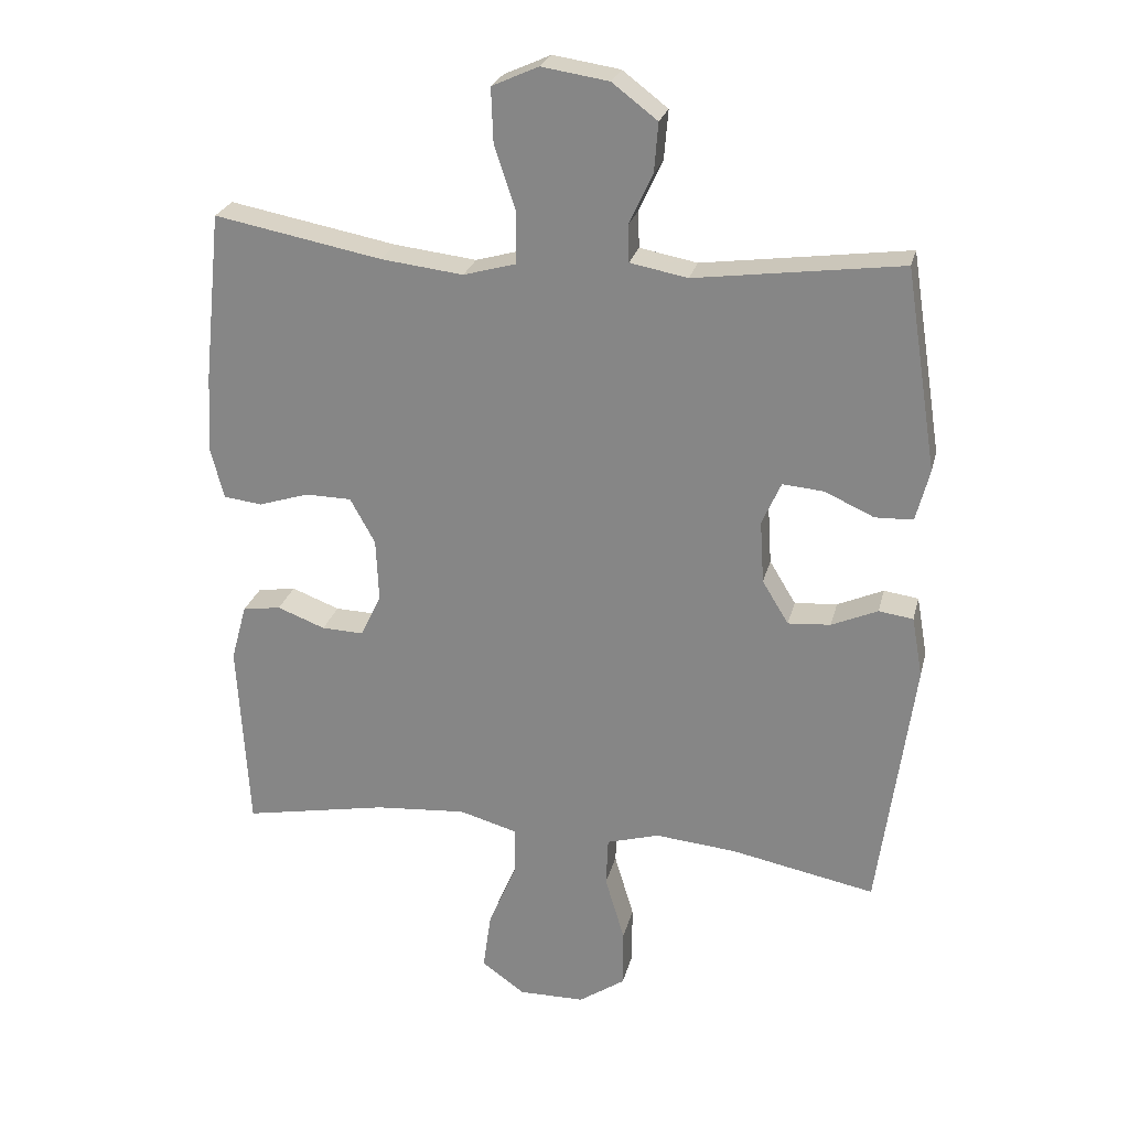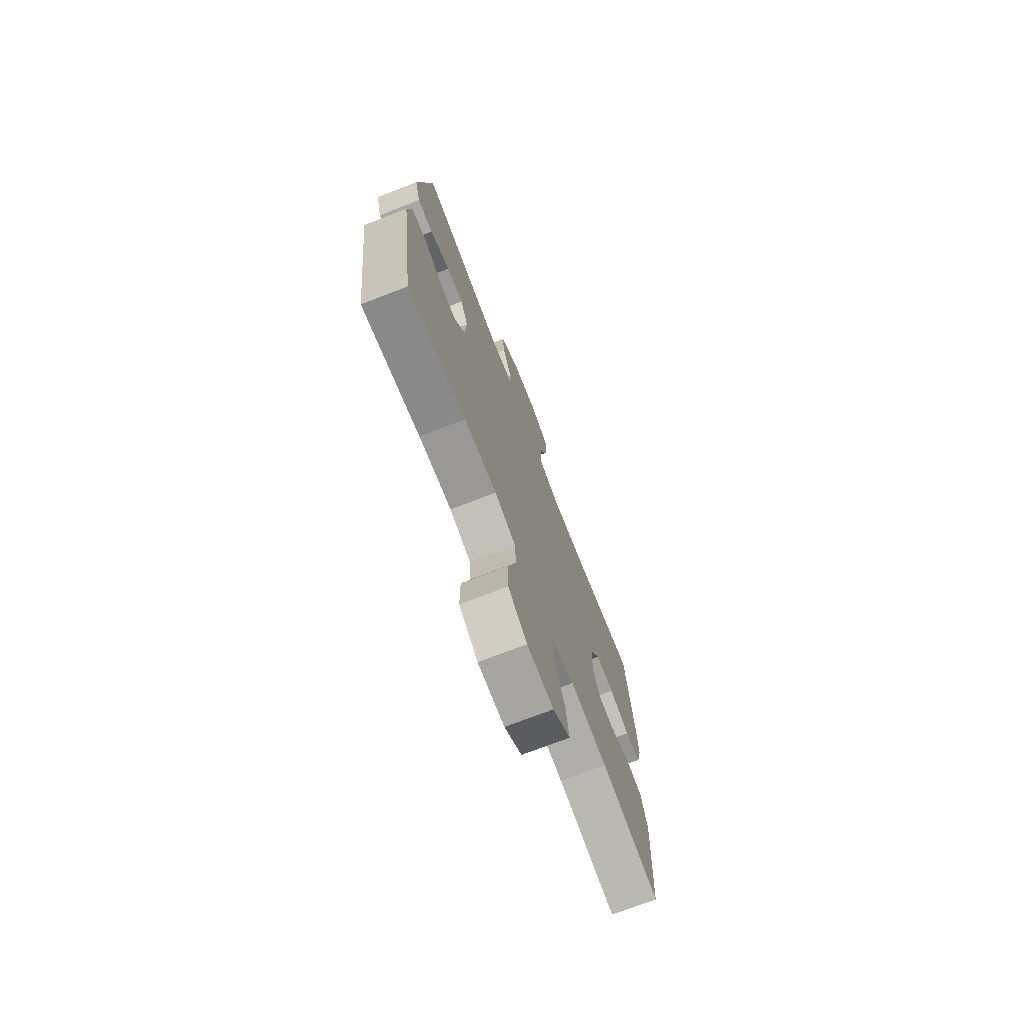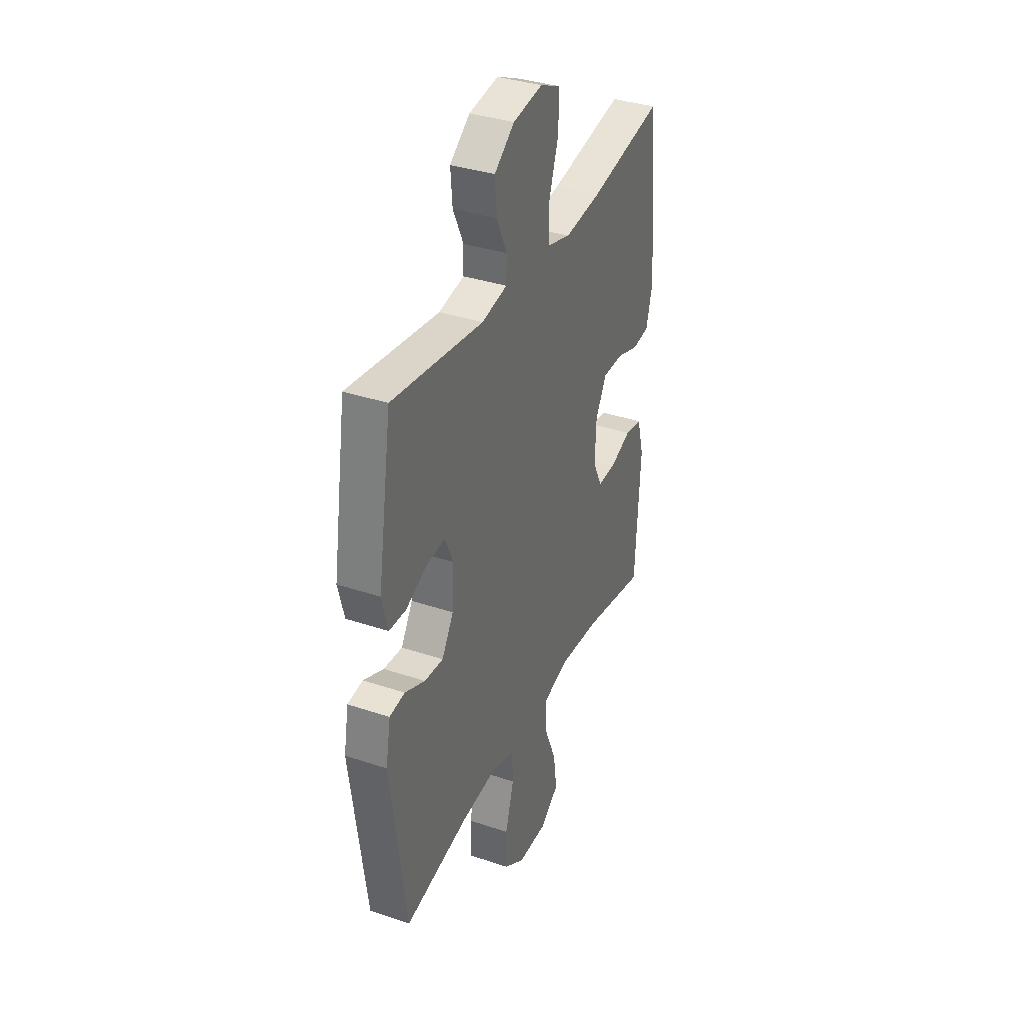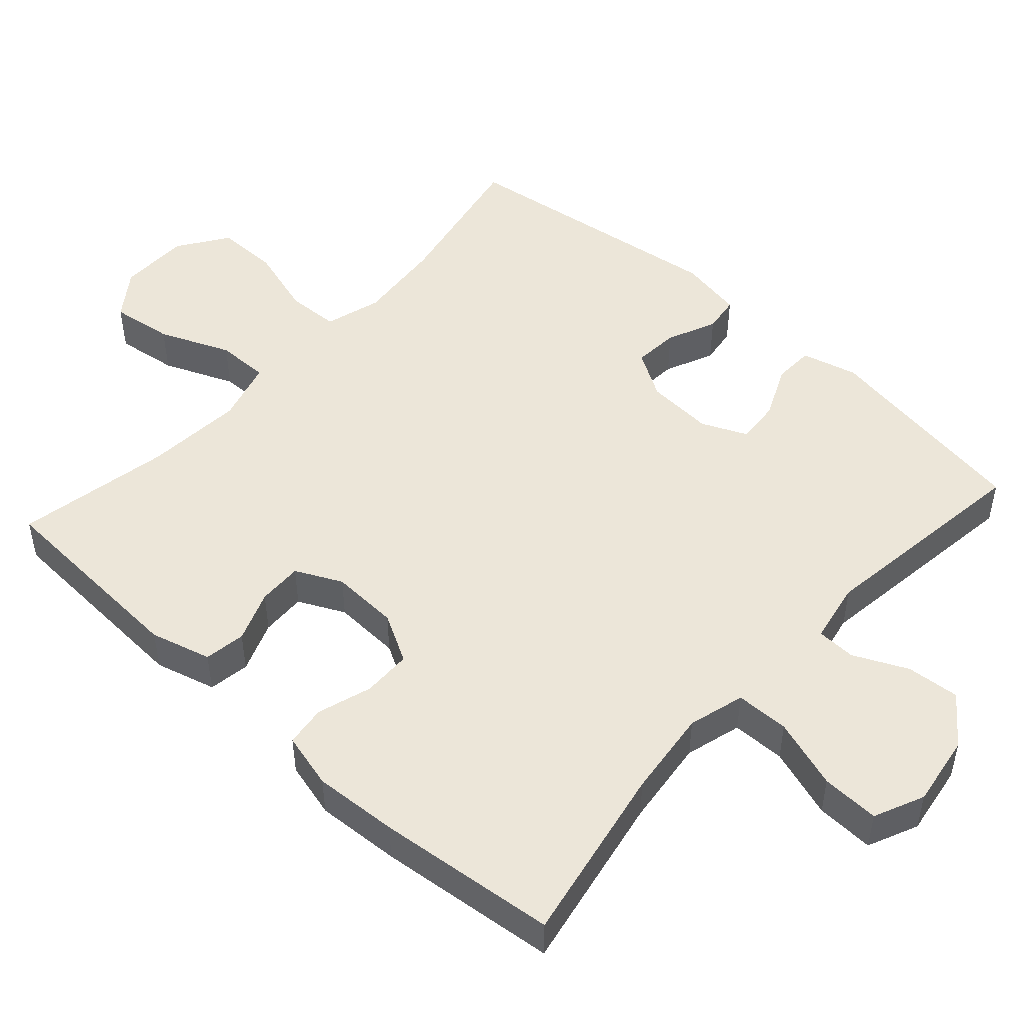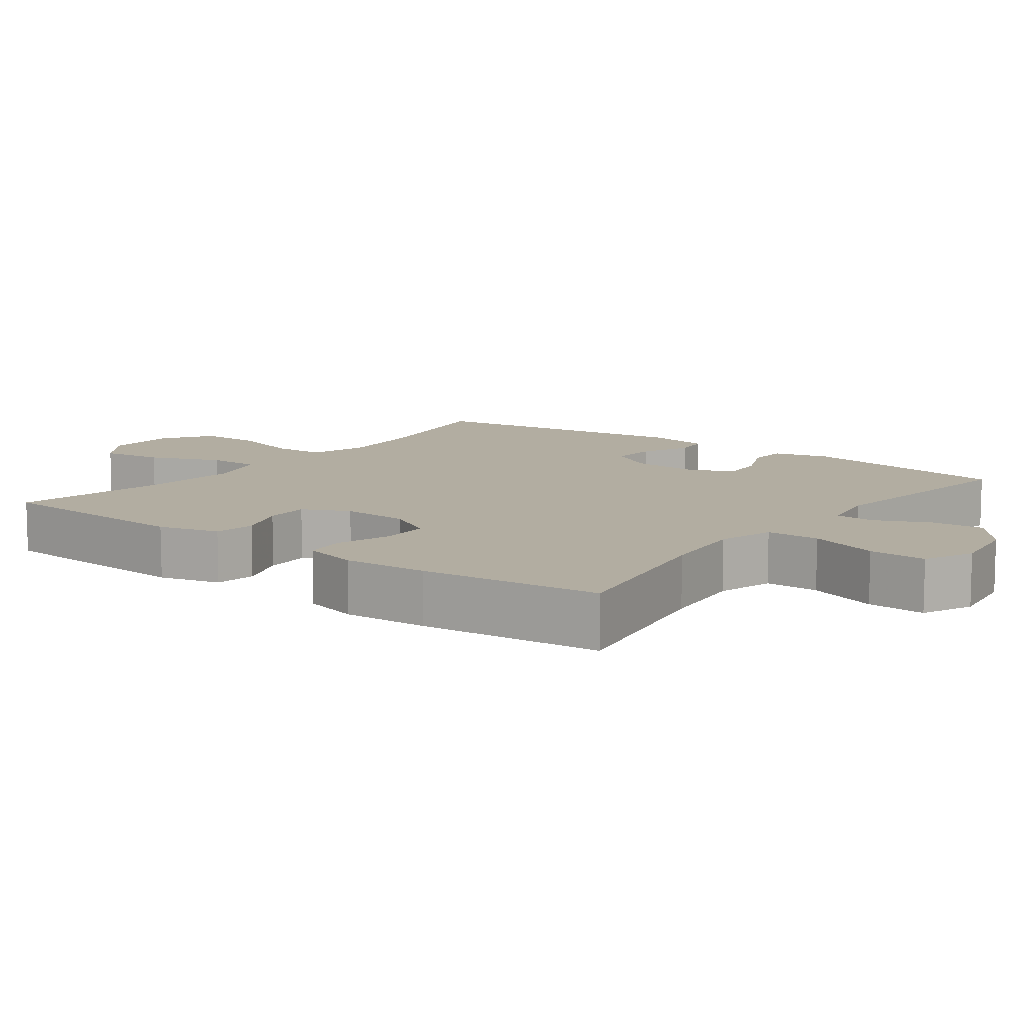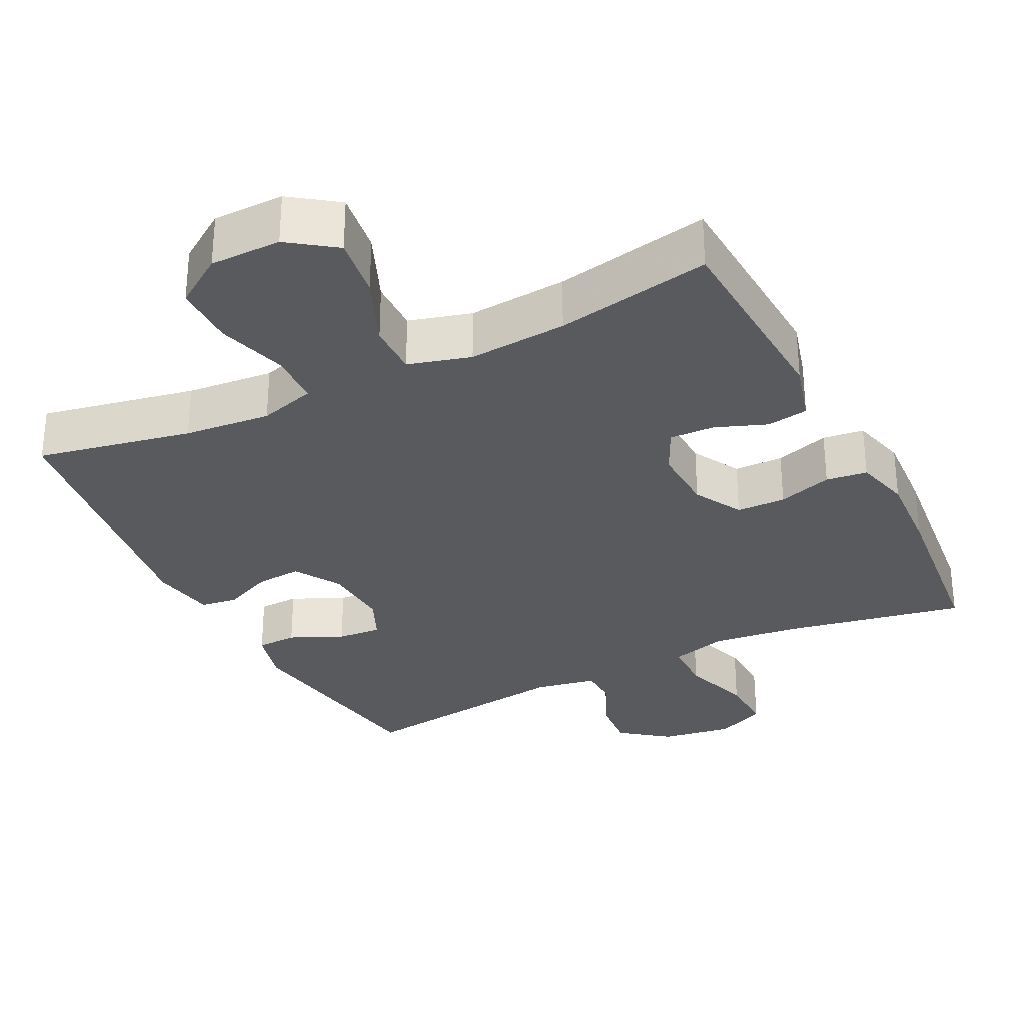
<metadata>
{"format":"obj","ext":"obj","renderer":"f3d","projection":"perspective","resolution":1024,"background":"white","views":[{"elev":25.1,"azim":13.4,"up":"+Z"},{"elev":-73.3,"azim":111.1,"up":"+Z"},{"elev":35.9,"azim":113.8,"up":"+Z"},{"elev":49.2,"azim":-47.9,"up":"+Y"},{"elev":10.5,"azim":-52.9,"up":"+Y"},{"elev":-30.6,"azim":-153.4,"up":"+Y"}]}
</metadata>
<code>
v -0.5 0.07 -0.5
v -0.516 0.07 -0.215
v -0.493 0.07 -0.131
v -0.436 0.07 -0.122
v -0.365 0.07 -0.149
v -0.303 0.07 -0.151
v -0.272 0.07 -0.087
v -0.276 0.07 0.006
v -0.313 0.07 0.073
v -0.381 0.07 0.074
v -0.456 0.07 0.05
v -0.513 0.07 0.057
v -0.533 0.07 0.134
v -0.526 0.07 0.251
v -0.5 0.07 0.5
v -0.251 0.07 0.453
v -0.13 0.07 0.439
v -0.052 0.07 0.461
v -0.051 0.07 0.535
v -0.083 0.07 0.632
v -0.086 0.07 0.712
v -0.017 0.07 0.743
v 0.082 0.07 0.728
v 0.149 0.07 0.677
v 0.143 0.07 0.604
v 0.108 0.07 0.529
v 0.11 0.07 0.475
v 0.195 0.07 0.459
v 0.5 0.07 0.5
v 0.547 0.07 0.203
v 0.527 0.07 0.126
v 0.471 0.07 0.124
v 0.398 0.07 0.157
v 0.337 0.07 0.162
v 0.309 0.07 0.099
v 0.315 0.07 0.006
v 0.354 0.07 -0.058
v 0.417 0.07 -0.053
v 0.485 0.07 -0.023
v 0.536 0.07 -0.03
v 0.552 0.07 -0.119
v 0.5 0.07 -0.5
v 0.286 0.07 -0.458
v 0.166 0.07 -0.447
v 0.088 0.07 -0.47
v 0.085 0.07 -0.543
v 0.114 0.07 -0.64
v 0.114 0.07 -0.727
v 0.045 0.07 -0.774
v -0.053 0.07 -0.775
v -0.117 0.07 -0.729
v -0.105 0.07 -0.643
v -0.064 0.07 -0.545
v -0.063 0.07 -0.472
v -0.149 0.07 -0.448
v -0.285 0.07 -0.459
v -0.5 0 -0.5
v -0.516 0 -0.215
v -0.493 0 -0.131
v -0.436 0 -0.122
v -0.365 0 -0.149
v -0.303 0 -0.151
v -0.272 0 -0.087
v -0.276 0 0.006
v -0.313 0 0.073
v -0.381 0 0.074
v -0.456 0 0.05
v -0.513 0 0.057
v -0.533 0 0.134
v -0.526 0 0.251
v -0.5 0 0.5
v -0.251 0 0.453
v -0.13 0 0.439
v -0.052 0 0.461
v -0.051 0 0.535
v -0.083 0 0.632
v -0.086 0 0.712
v -0.017 0 0.743
v 0.082 0 0.728
v 0.149 0 0.677
v 0.143 0 0.604
v 0.108 0 0.529
v 0.11 0 0.475
v 0.195 0 0.459
v 0.5 0 0.5
v 0.547 0 0.203
v 0.527 0 0.126
v 0.471 0 0.124
v 0.398 0 0.157
v 0.337 0 0.162
v 0.309 0 0.099
v 0.315 0 0.006
v 0.354 0 -0.058
v 0.417 0 -0.053
v 0.485 0 -0.023
v 0.536 0 -0.03
v 0.552 0 -0.119
v 0.5 0 -0.5
v 0.286 0 -0.458
v 0.166 0 -0.447
v 0.088 0 -0.47
v 0.085 0 -0.543
v 0.114 0 -0.64
v 0.114 0 -0.727
v 0.045 0 -0.774
v -0.053 0 -0.775
v -0.117 0 -0.729
v -0.105 0 -0.643
v -0.064 0 -0.545
v -0.063 0 -0.472
v -0.149 0 -0.448
v -0.285 0 -0.459
f 50 51 52 53
f 50 53 54
f 49 50 54
f 46 47 48 49
f 45 46 49 54
f 44 45 54 55
f 40 41 42 43
f 38 39 40 43
f 37 38 43 44
f 36 37 44 55
f 30 31 32 33
f 28 29 30 33
f 27 28 33 34
f 23 24 25 26
f 23 26 27
f 22 23 27
f 19 20 21 22
f 18 19 22 27
f 17 18 27 34
f 13 14 15 16
f 10 11 12 13
f 9 10 13 16
f 8 9 16 17
f 2 3 4 5
f 56 1 2 5
f 56 5 6
f 35 36 55 56
f 35 56 6 7
f 17 34 35
f 7 8 17 35
f 109 108 107 106
f 110 109 106
f 110 106 105
f 105 104 103 102
f 110 105 102 101
f 111 110 101 100
f 99 98 97 96
f 99 96 95 94
f 100 99 94 93
f 111 100 93 92
f 89 88 87 86
f 89 86 85 84
f 90 89 84 83
f 82 81 80 79
f 83 82 79
f 83 79 78
f 78 77 76 75
f 83 78 75 74
f 90 83 74 73
f 72 71 70 69
f 69 68 67 66
f 72 69 66 65
f 73 72 65 64
f 61 60 59 58
f 61 58 57 112
f 62 61 112
f 112 111 92 91
f 63 62 112 91
f 91 90 73
f 91 73 64 63
f 1 57 58 2
f 2 58 59 3
f 3 59 60 4
f 4 60 61 5
f 5 61 62 6
f 6 62 63 7
f 7 63 64 8
f 8 64 65 9
f 9 65 66 10
f 10 66 67 11
f 11 67 68 12
f 12 68 69 13
f 13 69 70 14
f 14 70 71 15
f 15 71 72 16
f 16 72 73 17
f 17 73 74 18
f 18 74 75 19
f 19 75 76 20
f 20 76 77 21
f 21 77 78 22
f 22 78 79 23
f 23 79 80 24
f 24 80 81 25
f 25 81 82 26
f 26 82 83 27
f 27 83 84 28
f 28 84 85 29
f 29 85 86 30
f 30 86 87 31
f 31 87 88 32
f 32 88 89 33
f 33 89 90 34
f 34 90 91 35
f 35 91 92 36
f 36 92 93 37
f 37 93 94 38
f 38 94 95 39
f 39 95 96 40
f 40 96 97 41
f 41 97 98 42
f 42 98 99 43
f 43 99 100 44
f 44 100 101 45
f 45 101 102 46
f 46 102 103 47
f 47 103 104 48
f 48 104 105 49
f 49 105 106 50
f 50 106 107 51
f 51 107 108 52
f 52 108 109 53
f 53 109 110 54
f 54 110 111 55
f 55 111 112 56
f 56 112 57 1

</code>
